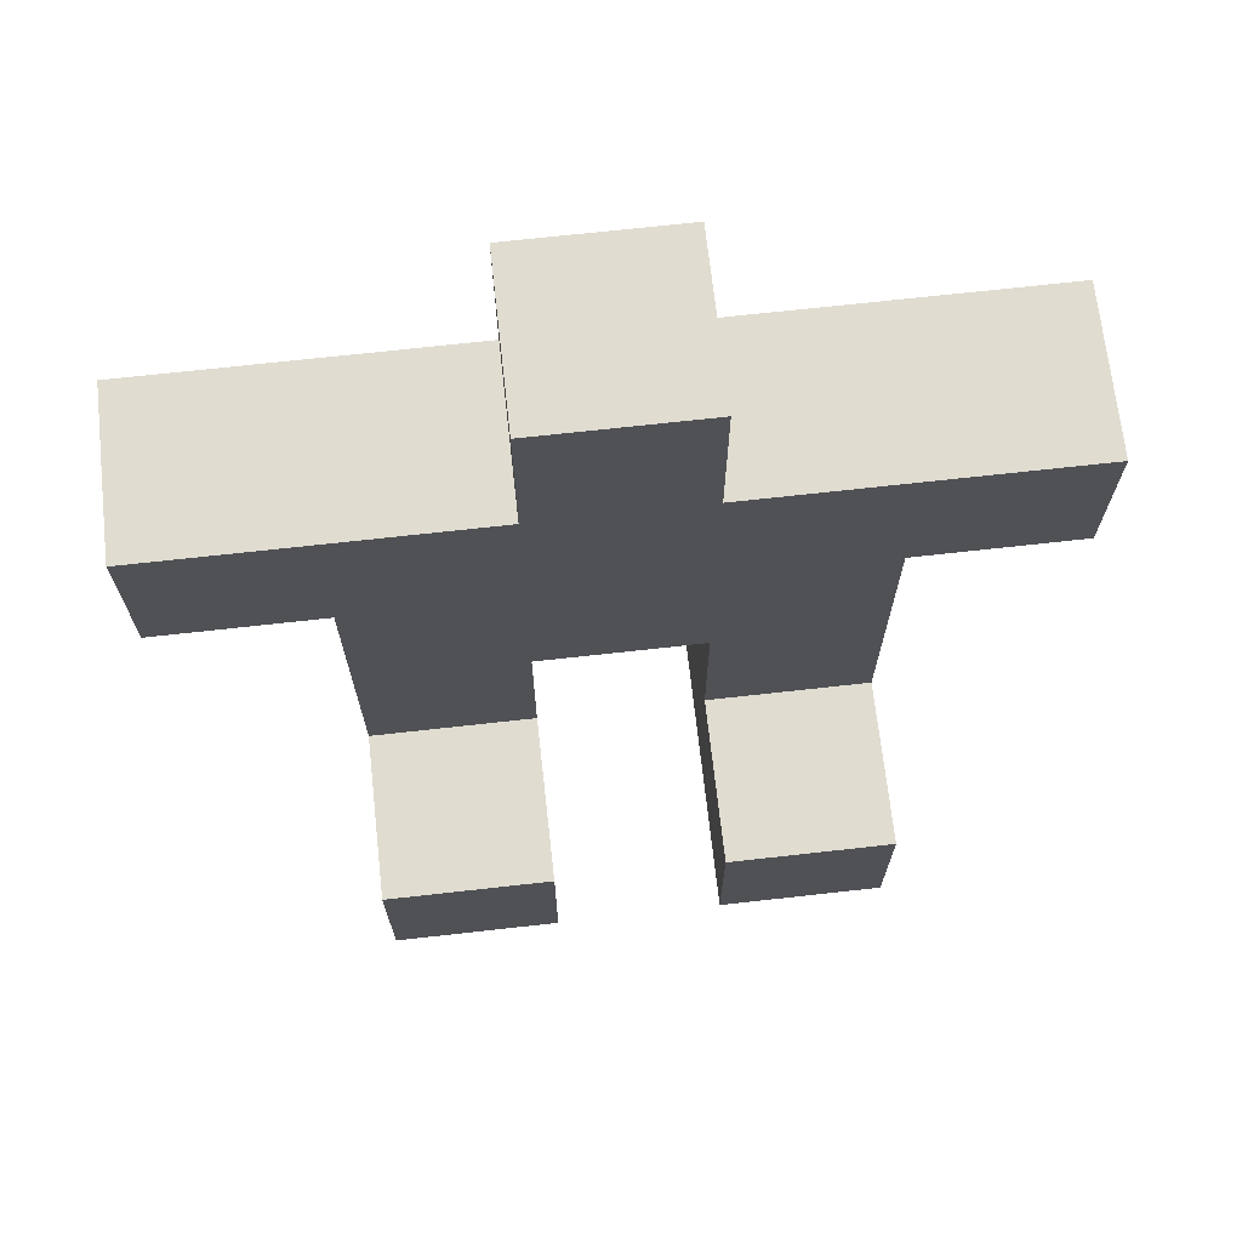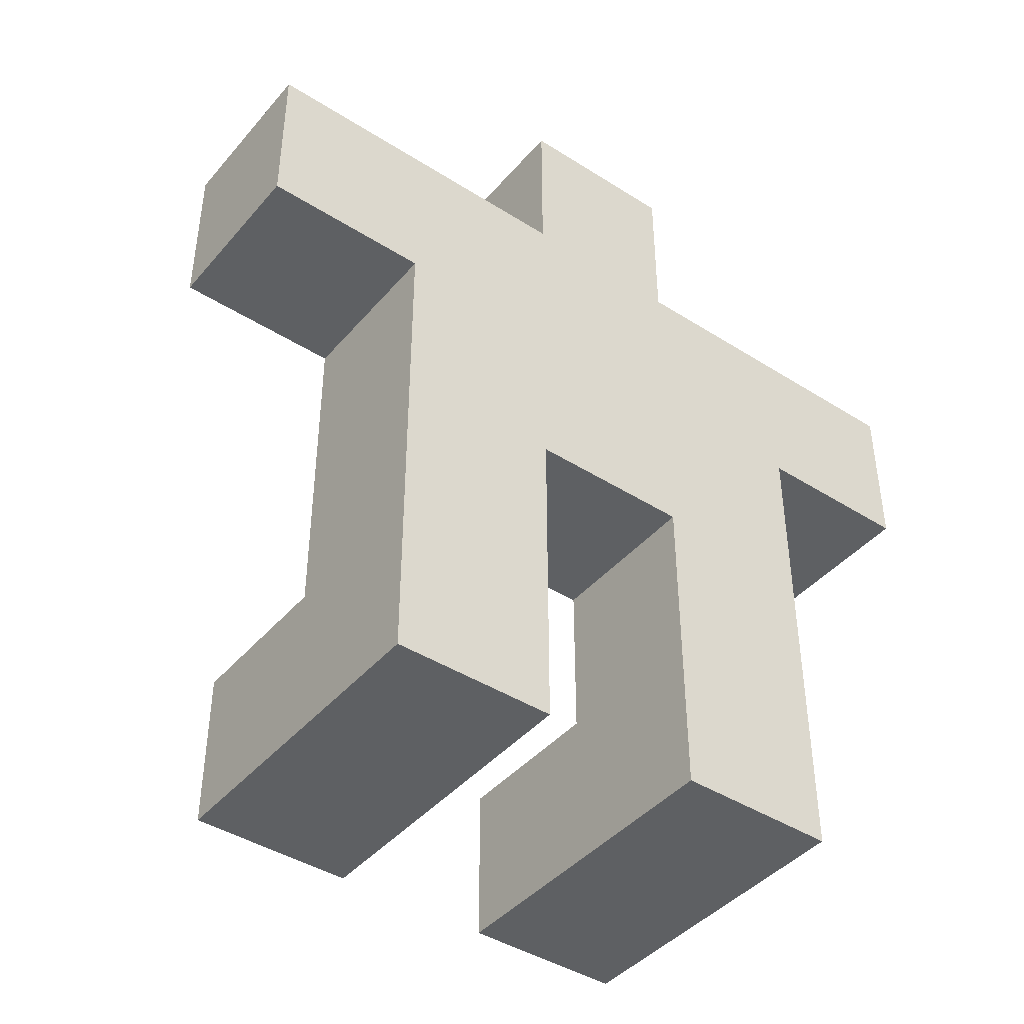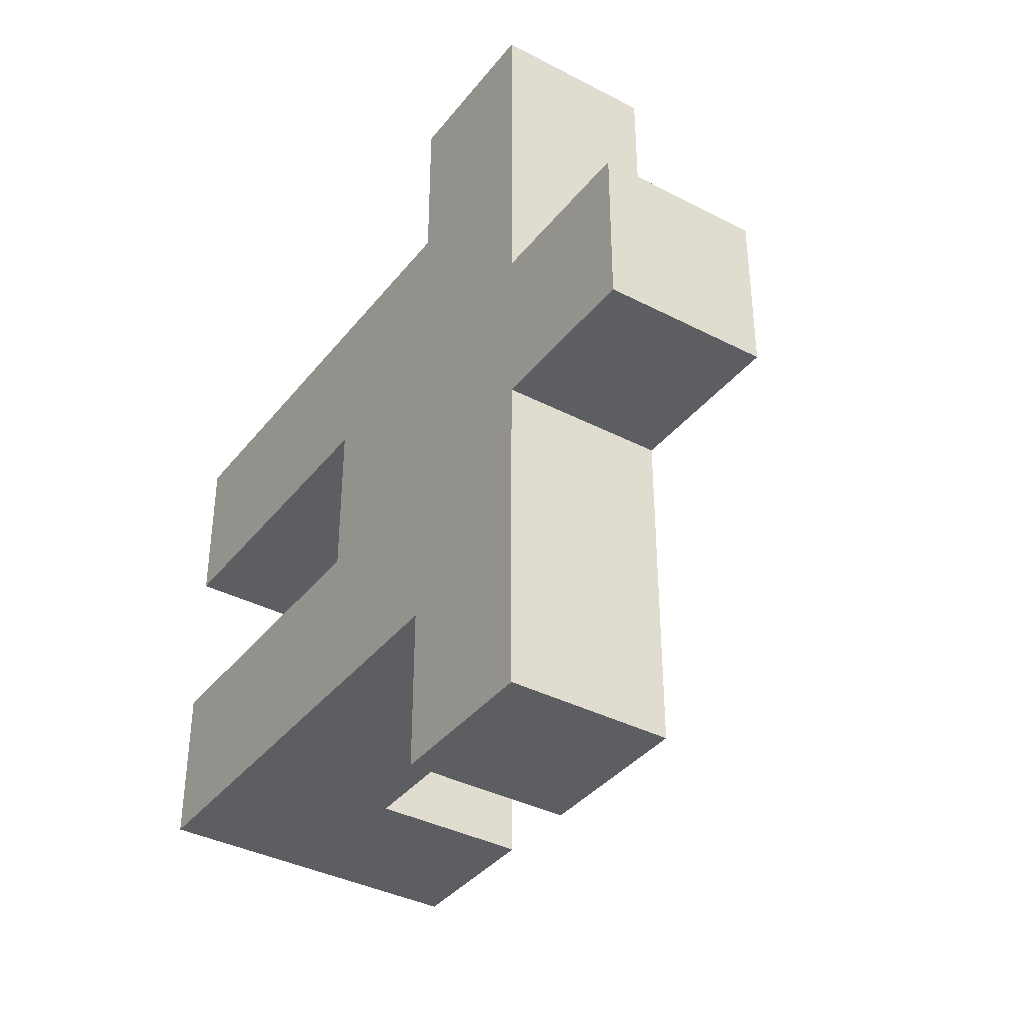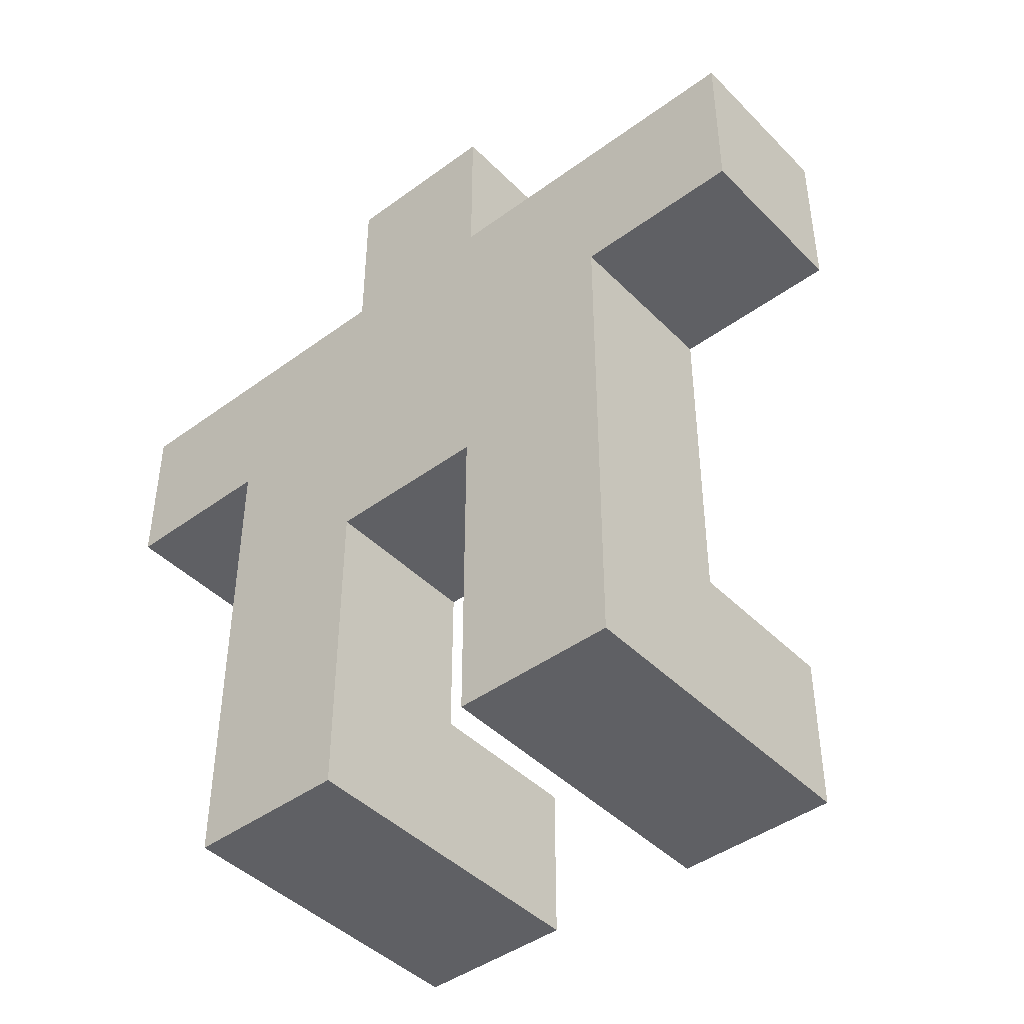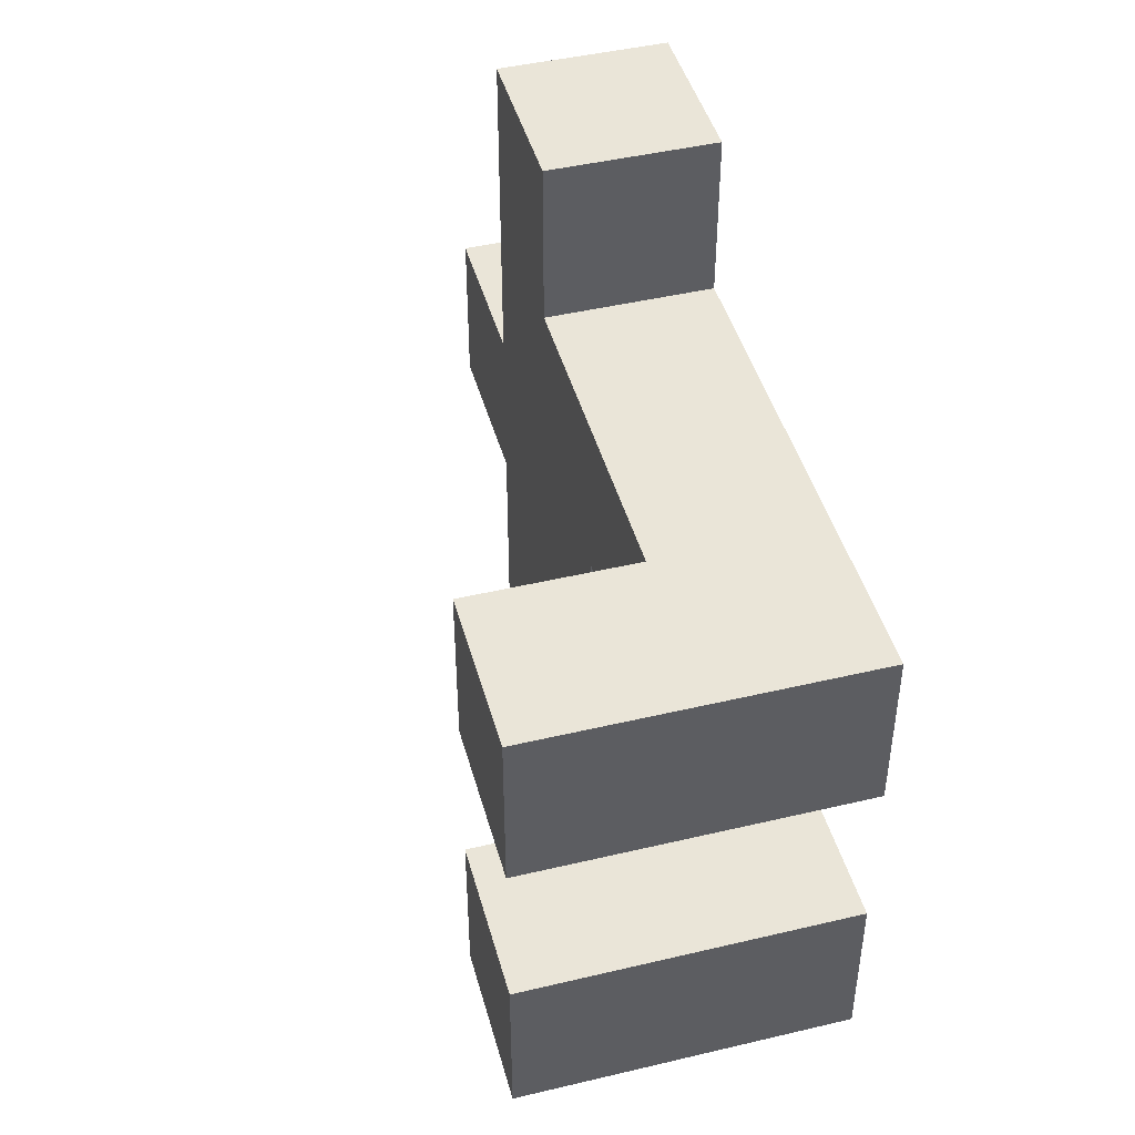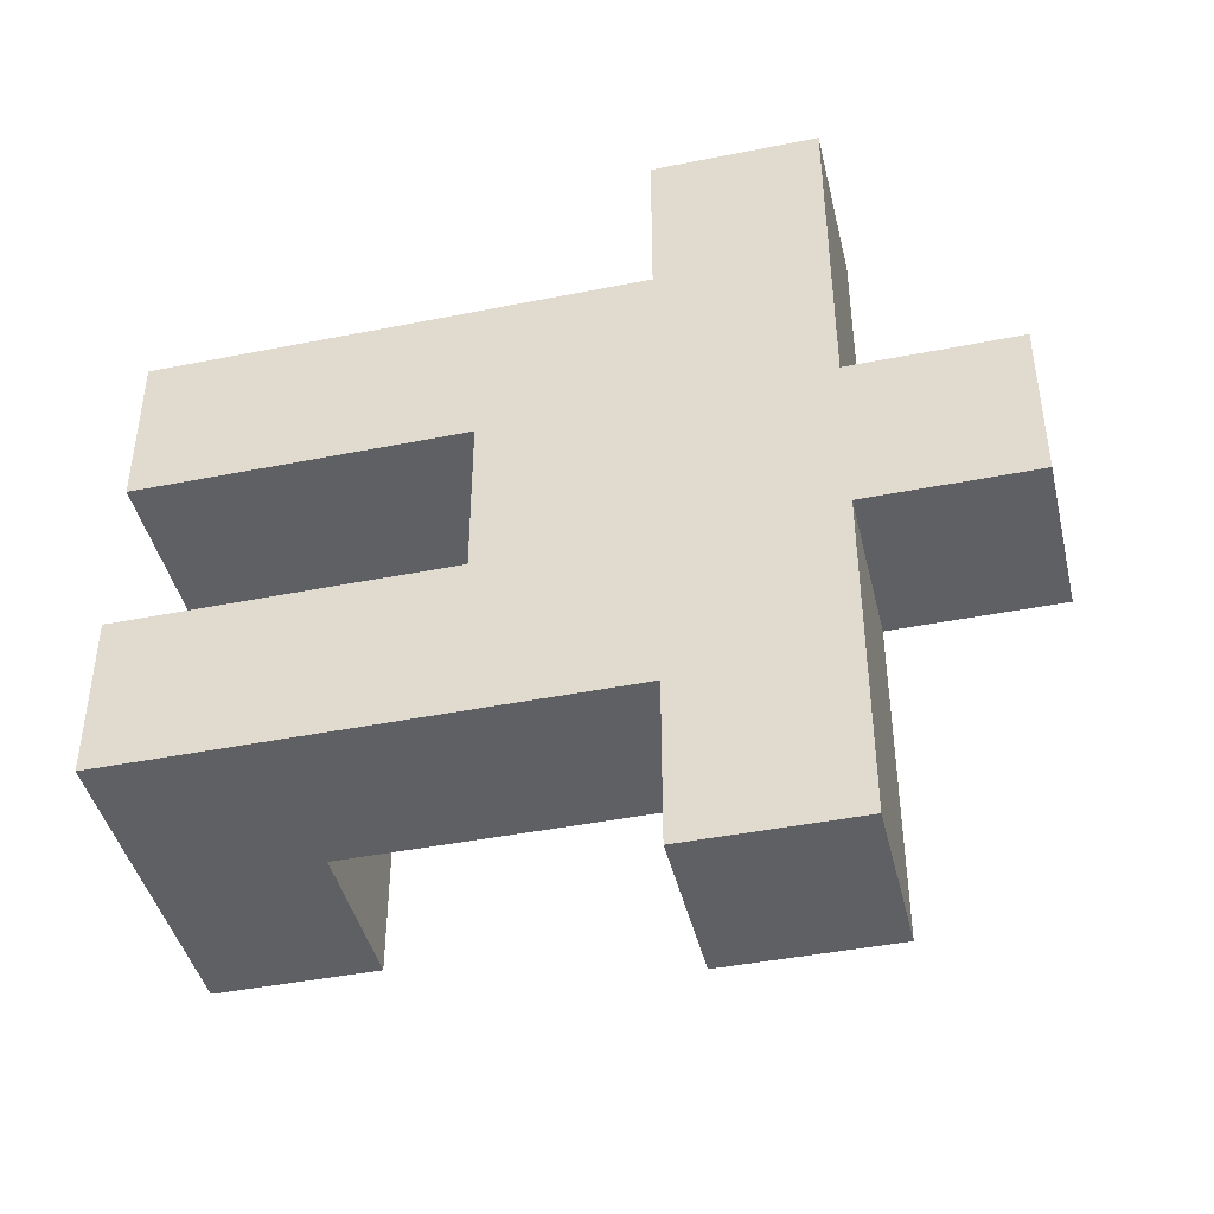
<metadata>
{"format":"obj","ext":"obj","renderer":"f3d","projection":"perspective","resolution":1024,"background":"white","views":[{"elev":69.6,"azim":-96.4,"up":"+Y"},{"elev":-42.7,"azim":52.9,"up":"+Y"},{"elev":-37.6,"azim":146.4,"up":"+Z"},{"elev":-43.9,"azim":130.7,"up":"+Y"},{"elev":45.2,"azim":-15.3,"up":"+Z"},{"elev":-43.1,"azim":103.3,"up":"+Z"}]}
</metadata>
<code>
o
v 1.8 0.1 -2
v 1.8 0.1 -2.1
v 1.8 0.1 -2.2
v 1.8 0.1 -2.3
v 1.8 0.2 -2
v 1.8 0.2 -2.1
v 1.8 0.2 -2.2
v 1.8 0.2 -2.3
v 1.9 0.2 -2
v 1.9 0.2 -2.1
v 1.9 0.2 -2.2
v 1.9 0.2 -2.3
v 1.9 0.3 -2
v 1.9 0.3 -2.1
v 1.9 0.3 -2.2
v 1.9 0.3 -2.3
v 1.9 0.4 -1.9
v 1.9 0.4 -2
v 1.9 0.4 -2.3
v 1.9 0.4 -2.4
v 1.9 0.5 -1.9
v 1.9 0.5 -2
v 1.9 0.5 -2.1
v 1.9 0.5 -2.2
v 1.9 0.5 -2.3
v 1.9 0.5 -2.4
v 1.9 0.6 -2.1
v 1.9 0.6 -2.2
v 2 0.1 -2
v 2 0.1 -2.1
v 2 0.1 -2.2
v 2 0.1 -2.3
v 2 0.3 -2
v 2 0.3 -2.1
v 2 0.3 -2.2
v 2 0.3 -2.3
v 2 0.4 -1.9
v 2 0.4 -2
v 2 0.4 -2.3
v 2 0.4 -2.4
v 2 0.5 -1.9
v 2 0.5 -2
v 2 0.5 -2.1
v 2 0.5 -2.2
v 2 0.5 -2.3
v 2 0.5 -2.4
v 2 0.6 -2.1
v 2 0.6 -2.2
v 1.9 0.4 -1.9
v 1.9 0.5 -1.9
v 2 0.4 -1.9
v 2 0.5 -1.9
v 1.8 0.1 -2
v 1.8 0.2 -2
v 1.9 0.2 -2
v 1.9 0.3 -2
v 1.9 0.4 -2
v 2 0.1 -2
v 2 0.3 -2
v 2 0.4 -2
v 1.9 0.5 -2.1
v 1.9 0.6 -2.1
v 2 0.5 -2.1
v 2 0.6 -2.1
v 1.8 0.1 -2.2
v 1.8 0.2 -2.2
v 1.9 0.2 -2.2
v 1.9 0.3 -2.2
v 2 0.1 -2.2
v 2 0.3 -2.2
v 1.8 0.1 -2.1
v 1.8 0.2 -2.1
v 1.9 0.2 -2.1
v 1.9 0.3 -2.1
v 2 0.1 -2.1
v 2 0.3 -2.1
v 1.9 0.5 -2.2
v 1.9 0.6 -2.2
v 2 0.5 -2.2
v 2 0.6 -2.2
v 1.8 0.1 -2.3
v 1.8 0.2 -2.3
v 1.9 0.2 -2.3
v 1.9 0.3 -2.3
v 1.9 0.4 -2.3
v 2 0.1 -2.3
v 2 0.3 -2.3
v 2 0.4 -2.3
v 1.9 0.4 -2.4
v 1.9 0.5 -2.4
v 2 0.4 -2.4
v 2 0.5 -2.4
v 1.8 0.1 -2
v 2 0.1 -2
v 1.8 0.1 -2.1
v 2 0.1 -2.1
v 1.8 0.1 -2.2
v 2 0.1 -2.2
v 1.8 0.1 -2.3
v 2 0.1 -2.3
v 1.9 0.3 -2.1
v 2 0.3 -2.1
v 1.9 0.3 -2.2
v 2 0.3 -2.2
v 1.9 0.4 -1.9
v 2 0.4 -1.9
v 1.9 0.4 -2
v 2 0.4 -2
v 1.9 0.4 -2.3
v 2 0.4 -2.3
v 1.9 0.4 -2.4
v 2 0.4 -2.4
v 1.8 0.2 -2
v 1.9 0.2 -2
v 1.8 0.2 -2.1
v 1.9 0.2 -2.1
v 1.8 0.2 -2.2
v 1.9 0.2 -2.2
v 1.8 0.2 -2.3
v 1.9 0.2 -2.3
v 1.9 0.5 -1.9
v 2 0.5 -1.9
v 1.9 0.5 -2
v 2 0.5 -2
v 1.9 0.5 -2.1
v 2 0.5 -2.1
v 1.9 0.5 -2.2
v 2 0.5 -2.2
v 1.9 0.5 -2.3
v 2 0.5 -2.3
v 1.9 0.5 -2.4
v 2 0.5 -2.4
v 1.9 0.6 -2.1
v 2 0.6 -2.1
v 1.9 0.6 -2.2
v 2 0.6 -2.2
f 5 2 1
f 6 2 5
f 7 4 3
f 8 4 7
f 13 10 9
f 14 10 13
f 15 12 11
f 16 12 15
f 18 14 13
f 18 15 14
f 18 16 15
f 19 16 18
f 21 18 17
f 22 19 18
f 22 18 21
f 23 19 22
f 24 19 23
f 25 20 19
f 25 19 24
f 26 20 25
f 27 24 23
f 28 24 27
f 29 30 33
f 33 30 34
f 31 32 35
f 35 32 36
f 33 34 38
f 34 35 38
f 35 36 38
f 38 36 39
f 37 38 41
f 38 39 42
f 41 38 42
f 42 39 43
f 43 39 44
f 39 40 45
f 44 39 45
f 45 40 46
f 43 44 47
f 47 44 48
f 51 50 49
f 52 50 51
f 55 54 53
f 58 55 53
f 58 56 55
f 59 57 56
f 59 56 58
f 60 57 59
f 63 62 61
f 64 62 63
f 67 66 65
f 69 67 65
f 69 68 67
f 70 68 69
f 71 72 73
f 71 73 75
f 73 74 75
f 75 74 76
f 77 78 79
f 79 78 80
f 81 82 83
f 81 83 86
f 83 84 86
f 84 85 87
f 86 84 87
f 87 85 88
f 89 90 91
f 91 90 92
f 95 94 93
f 96 94 95
f 99 98 97
f 100 98 99
f 103 102 101
f 104 102 103
f 107 106 105
f 108 106 107
f 111 110 109
f 112 110 111
f 113 114 115
f 115 114 116
f 117 118 119
f 119 118 120
f 121 122 123
f 123 122 124
f 123 124 125
f 125 124 126
f 127 128 129
f 129 128 130
f 129 130 131
f 131 130 132
f 133 134 135
f 135 134 136

</code>
